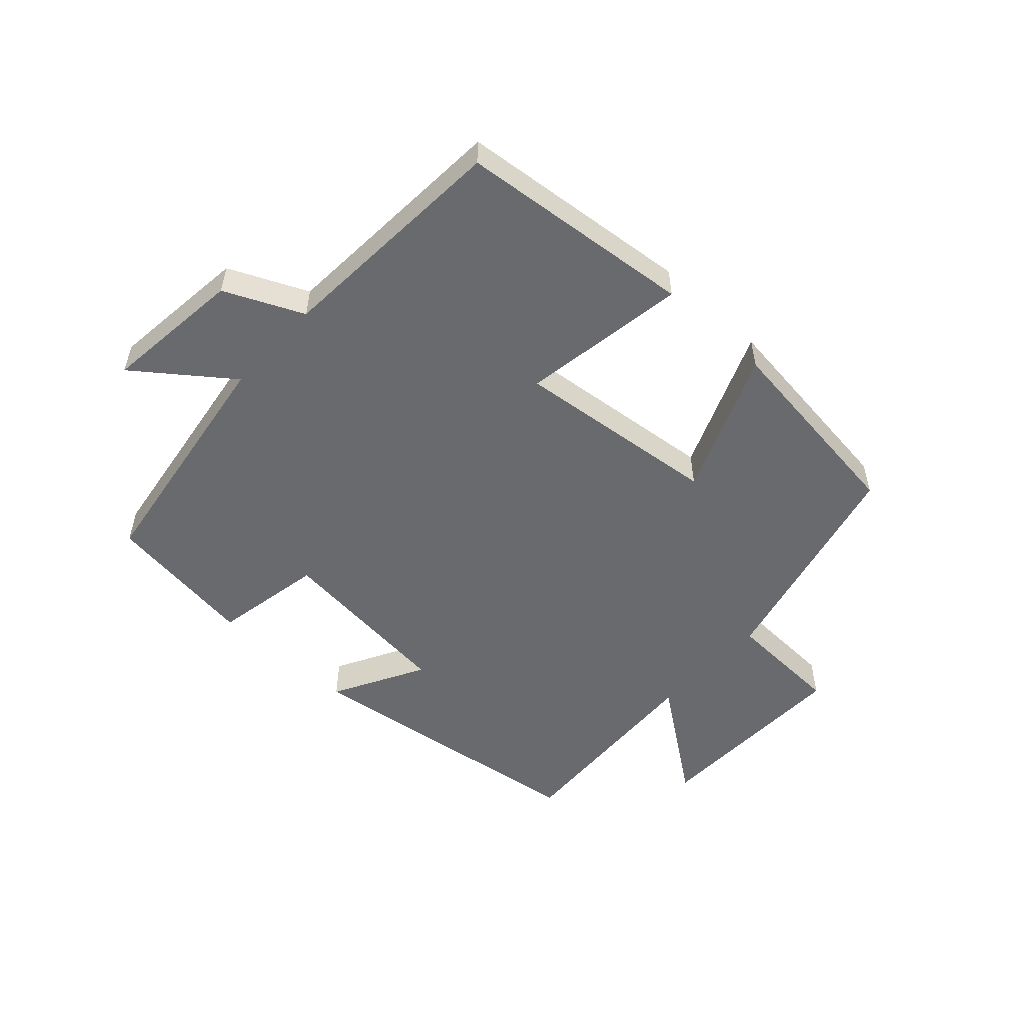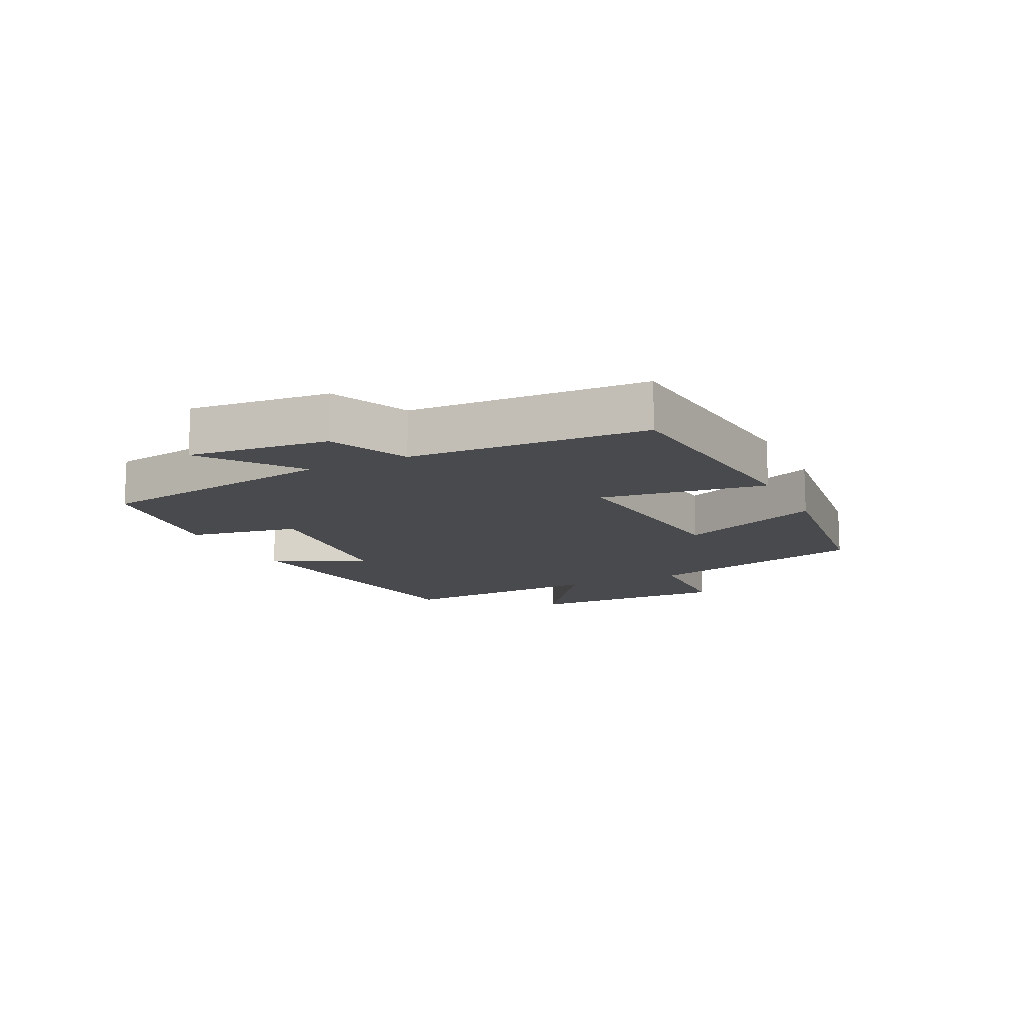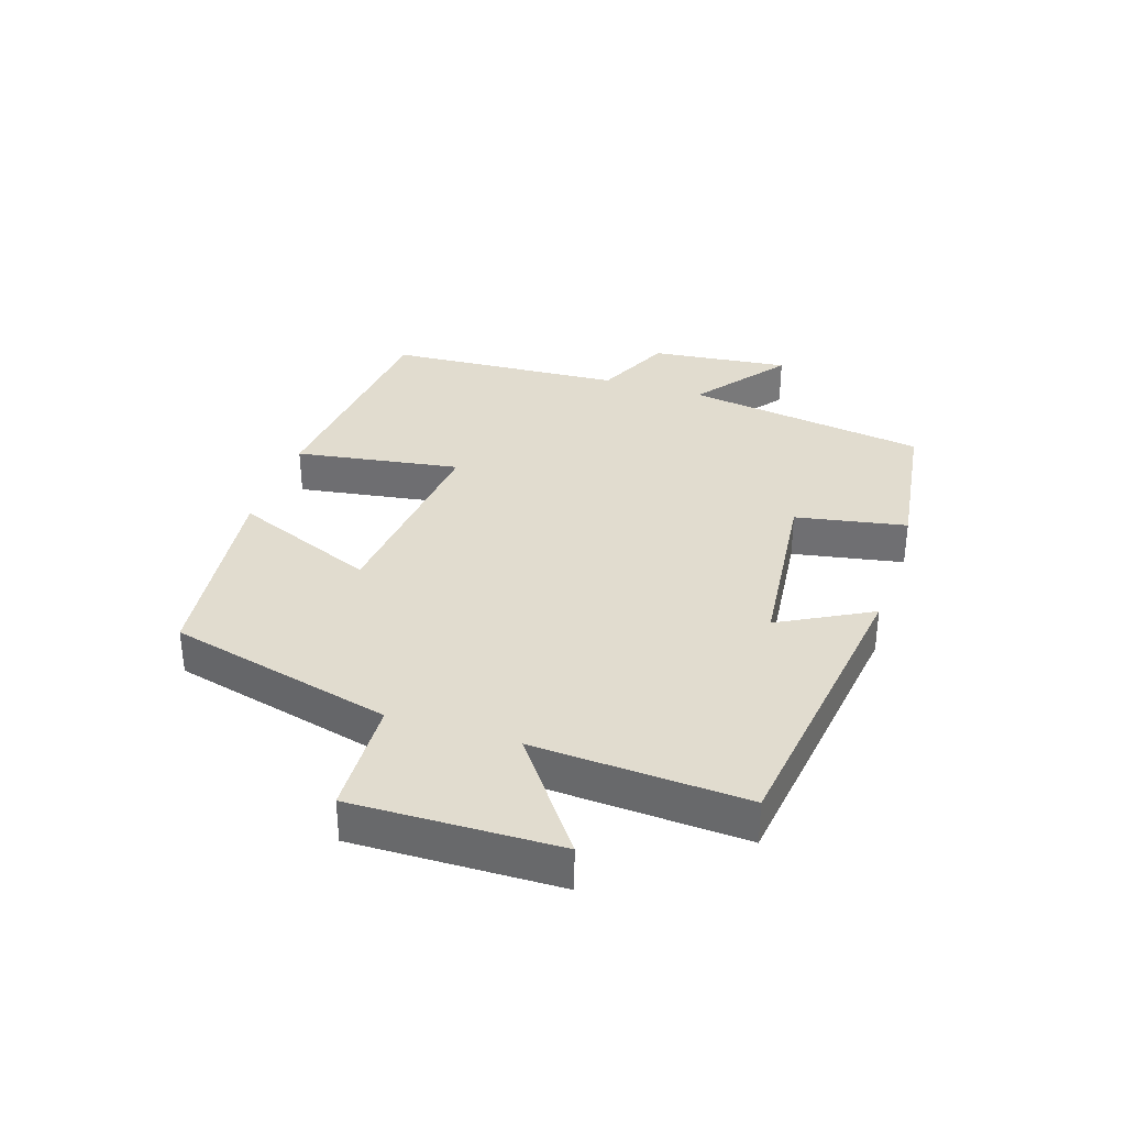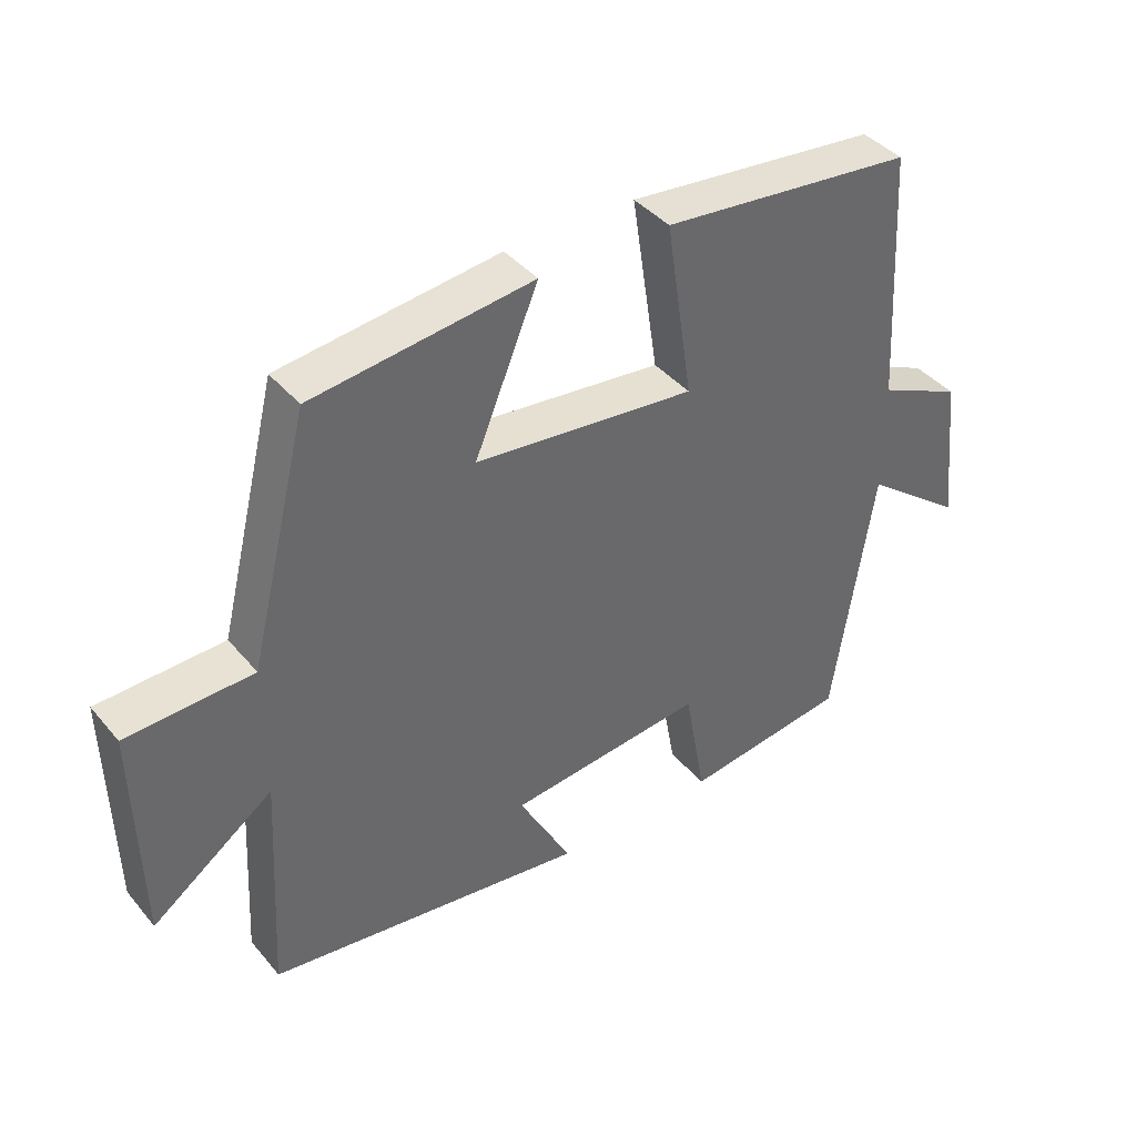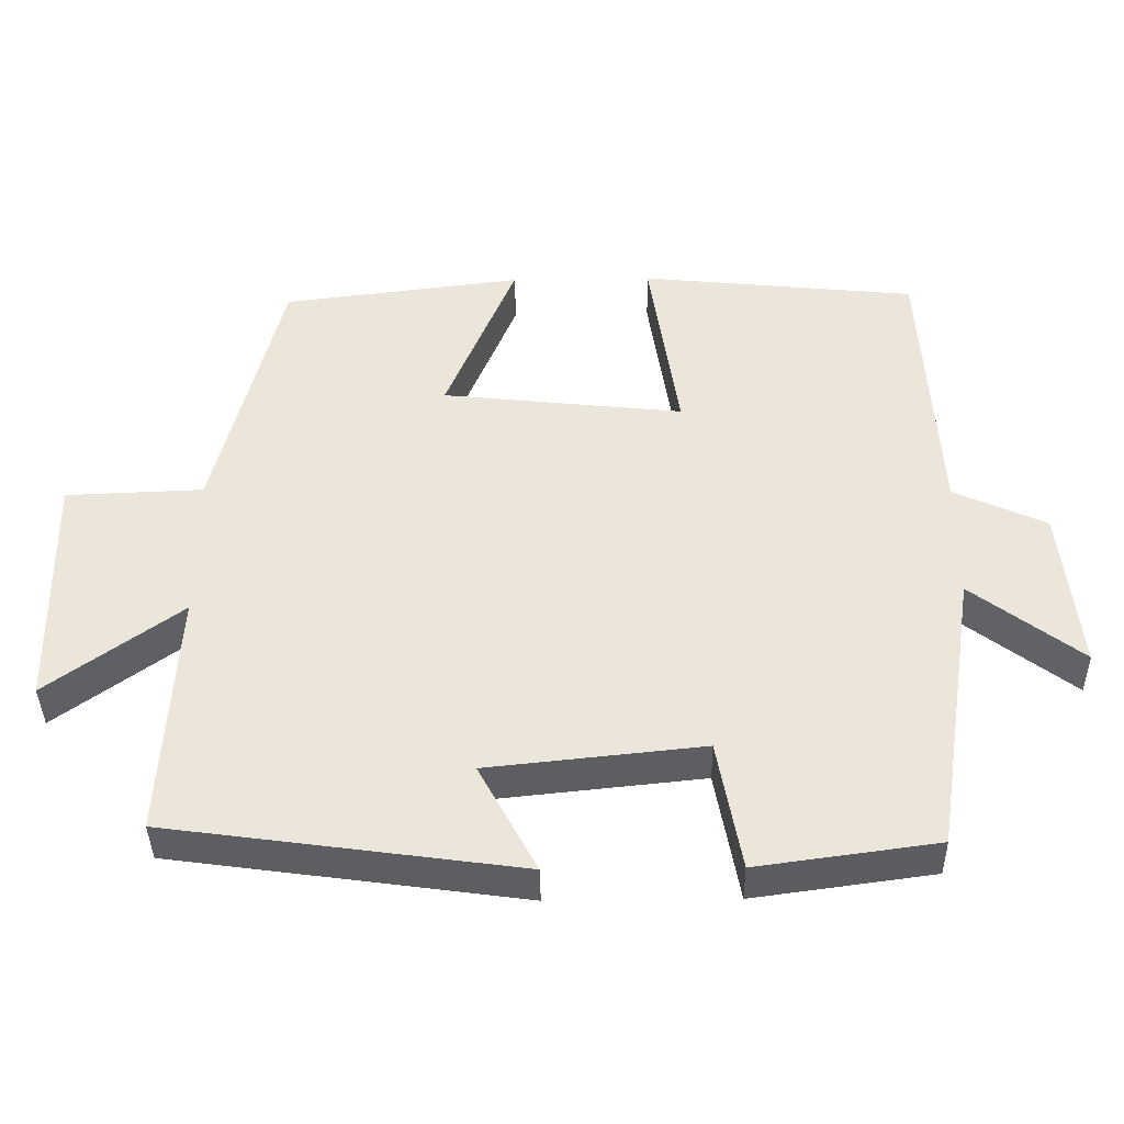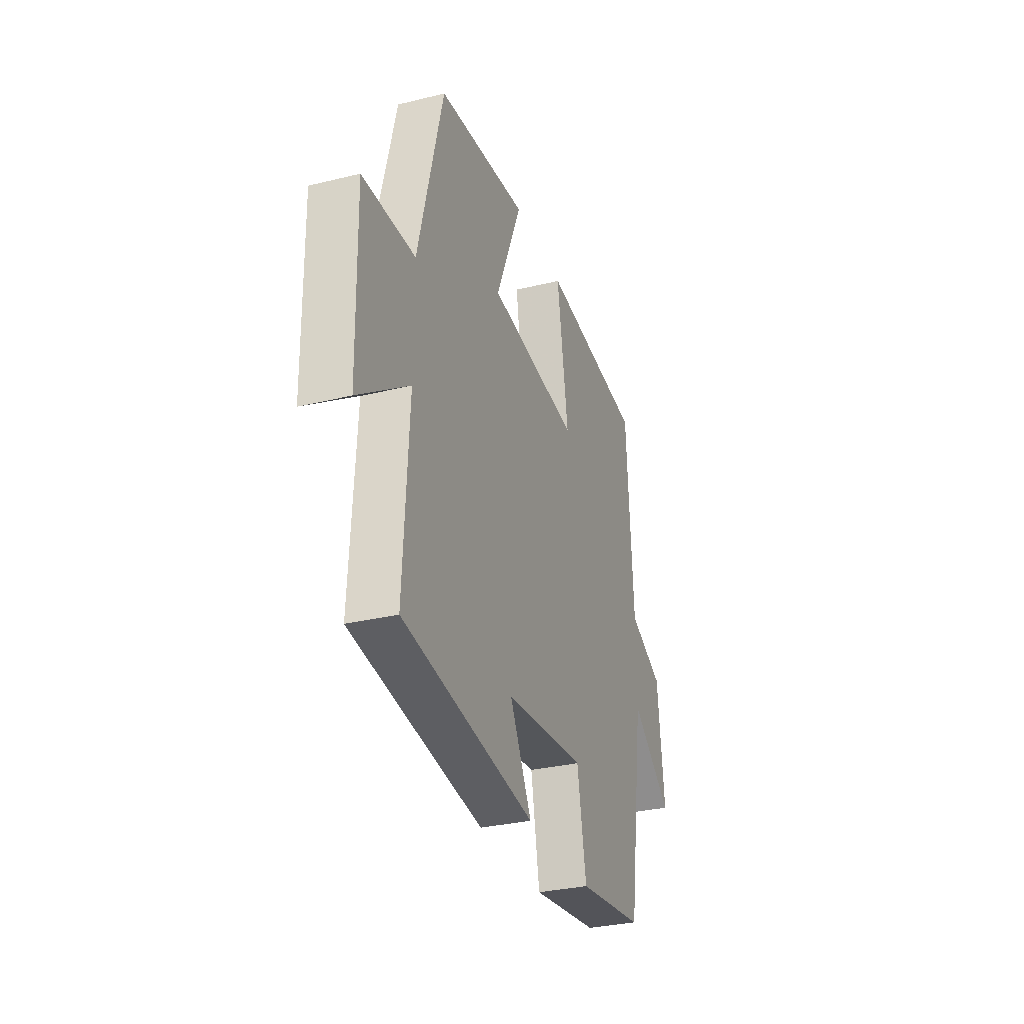
<metadata>
{"format":"obj","ext":"obj","renderer":"f3d","projection":"perspective","resolution":1024,"background":"white","views":[{"elev":-53.0,"azim":-42.8,"up":"+Y"},{"elev":-13.1,"azim":-63.9,"up":"+Y"},{"elev":34.2,"azim":107.9,"up":"+Y"},{"elev":40.6,"azim":144.0,"up":"+Z"},{"elev":-39.5,"azim":-179.0,"up":"+Z"},{"elev":-31.3,"azim":109.2,"up":"+Z"}]}
</metadata>
<code>
v 0.411 0.07 0.461
v 0.5 0.07 0.104
v 0.686 0.07 0.097
v 0.68 0.07 -0.229
v 0.5 0.07 -0.098
v 0.519 0.07 -0.434
v 0.045 0.07 -0.5
v 0.123 0.07 -0.354
v -0.167 0.07 -0.324
v -0.199 0.07 -0.5
v -0.441 0.07 -0.467
v -0.5 0.07 -0.081
v -0.648 0.07 -0.194
v -0.624 0.07 0.028
v -0.5 0.07 0.085
v -0.478 0.07 0.461
v -0.105 0.07 0.5
v -0.145 0.07 0.237
v 0.181 0.07 0.273
v 0.087 0.07 0.5
v 0.411 0 0.461
v 0.5 0 0.104
v 0.686 0 0.097
v 0.68 0 -0.229
v 0.5 0 -0.098
v 0.519 0 -0.434
v 0.045 0 -0.5
v 0.123 0 -0.354
v -0.167 0 -0.324
v -0.199 0 -0.5
v -0.441 0 -0.467
v -0.5 0 -0.081
v -0.648 0 -0.194
v -0.624 0 0.028
v -0.5 0 0.085
v -0.478 0 0.461
v -0.105 0 0.5
v -0.145 0 0.237
v 0.181 0 0.273
v 0.087 0 0.5
f 19 20 1 2
f 18 19 2
f 15 16 17 18
f 14 15 18
f 13 14 18
f 12 13 18
f 11 12 18
f 10 11 18
f 9 10 18
f 8 9 18 2
f 5 6 7 8
f 5 8 2 3
f 3 4 5
f 22 21 40 39
f 22 39 38
f 38 37 36 35
f 38 35 34
f 38 34 33
f 38 33 32
f 38 32 31
f 38 31 30
f 38 30 29
f 22 38 29 28
f 28 27 26 25
f 23 22 28 25
f 25 24 23
f 1 21 22 2
f 2 22 23 3
f 3 23 24 4
f 4 24 25 5
f 5 25 26 6
f 6 26 27 7
f 7 27 28 8
f 8 28 29 9
f 9 29 30 10
f 10 30 31 11
f 11 31 32 12
f 12 32 33 13
f 13 33 34 14
f 14 34 35 15
f 15 35 36 16
f 16 36 37 17
f 17 37 38 18
f 18 38 39 19
f 19 39 40 20
f 20 40 21 1

</code>
